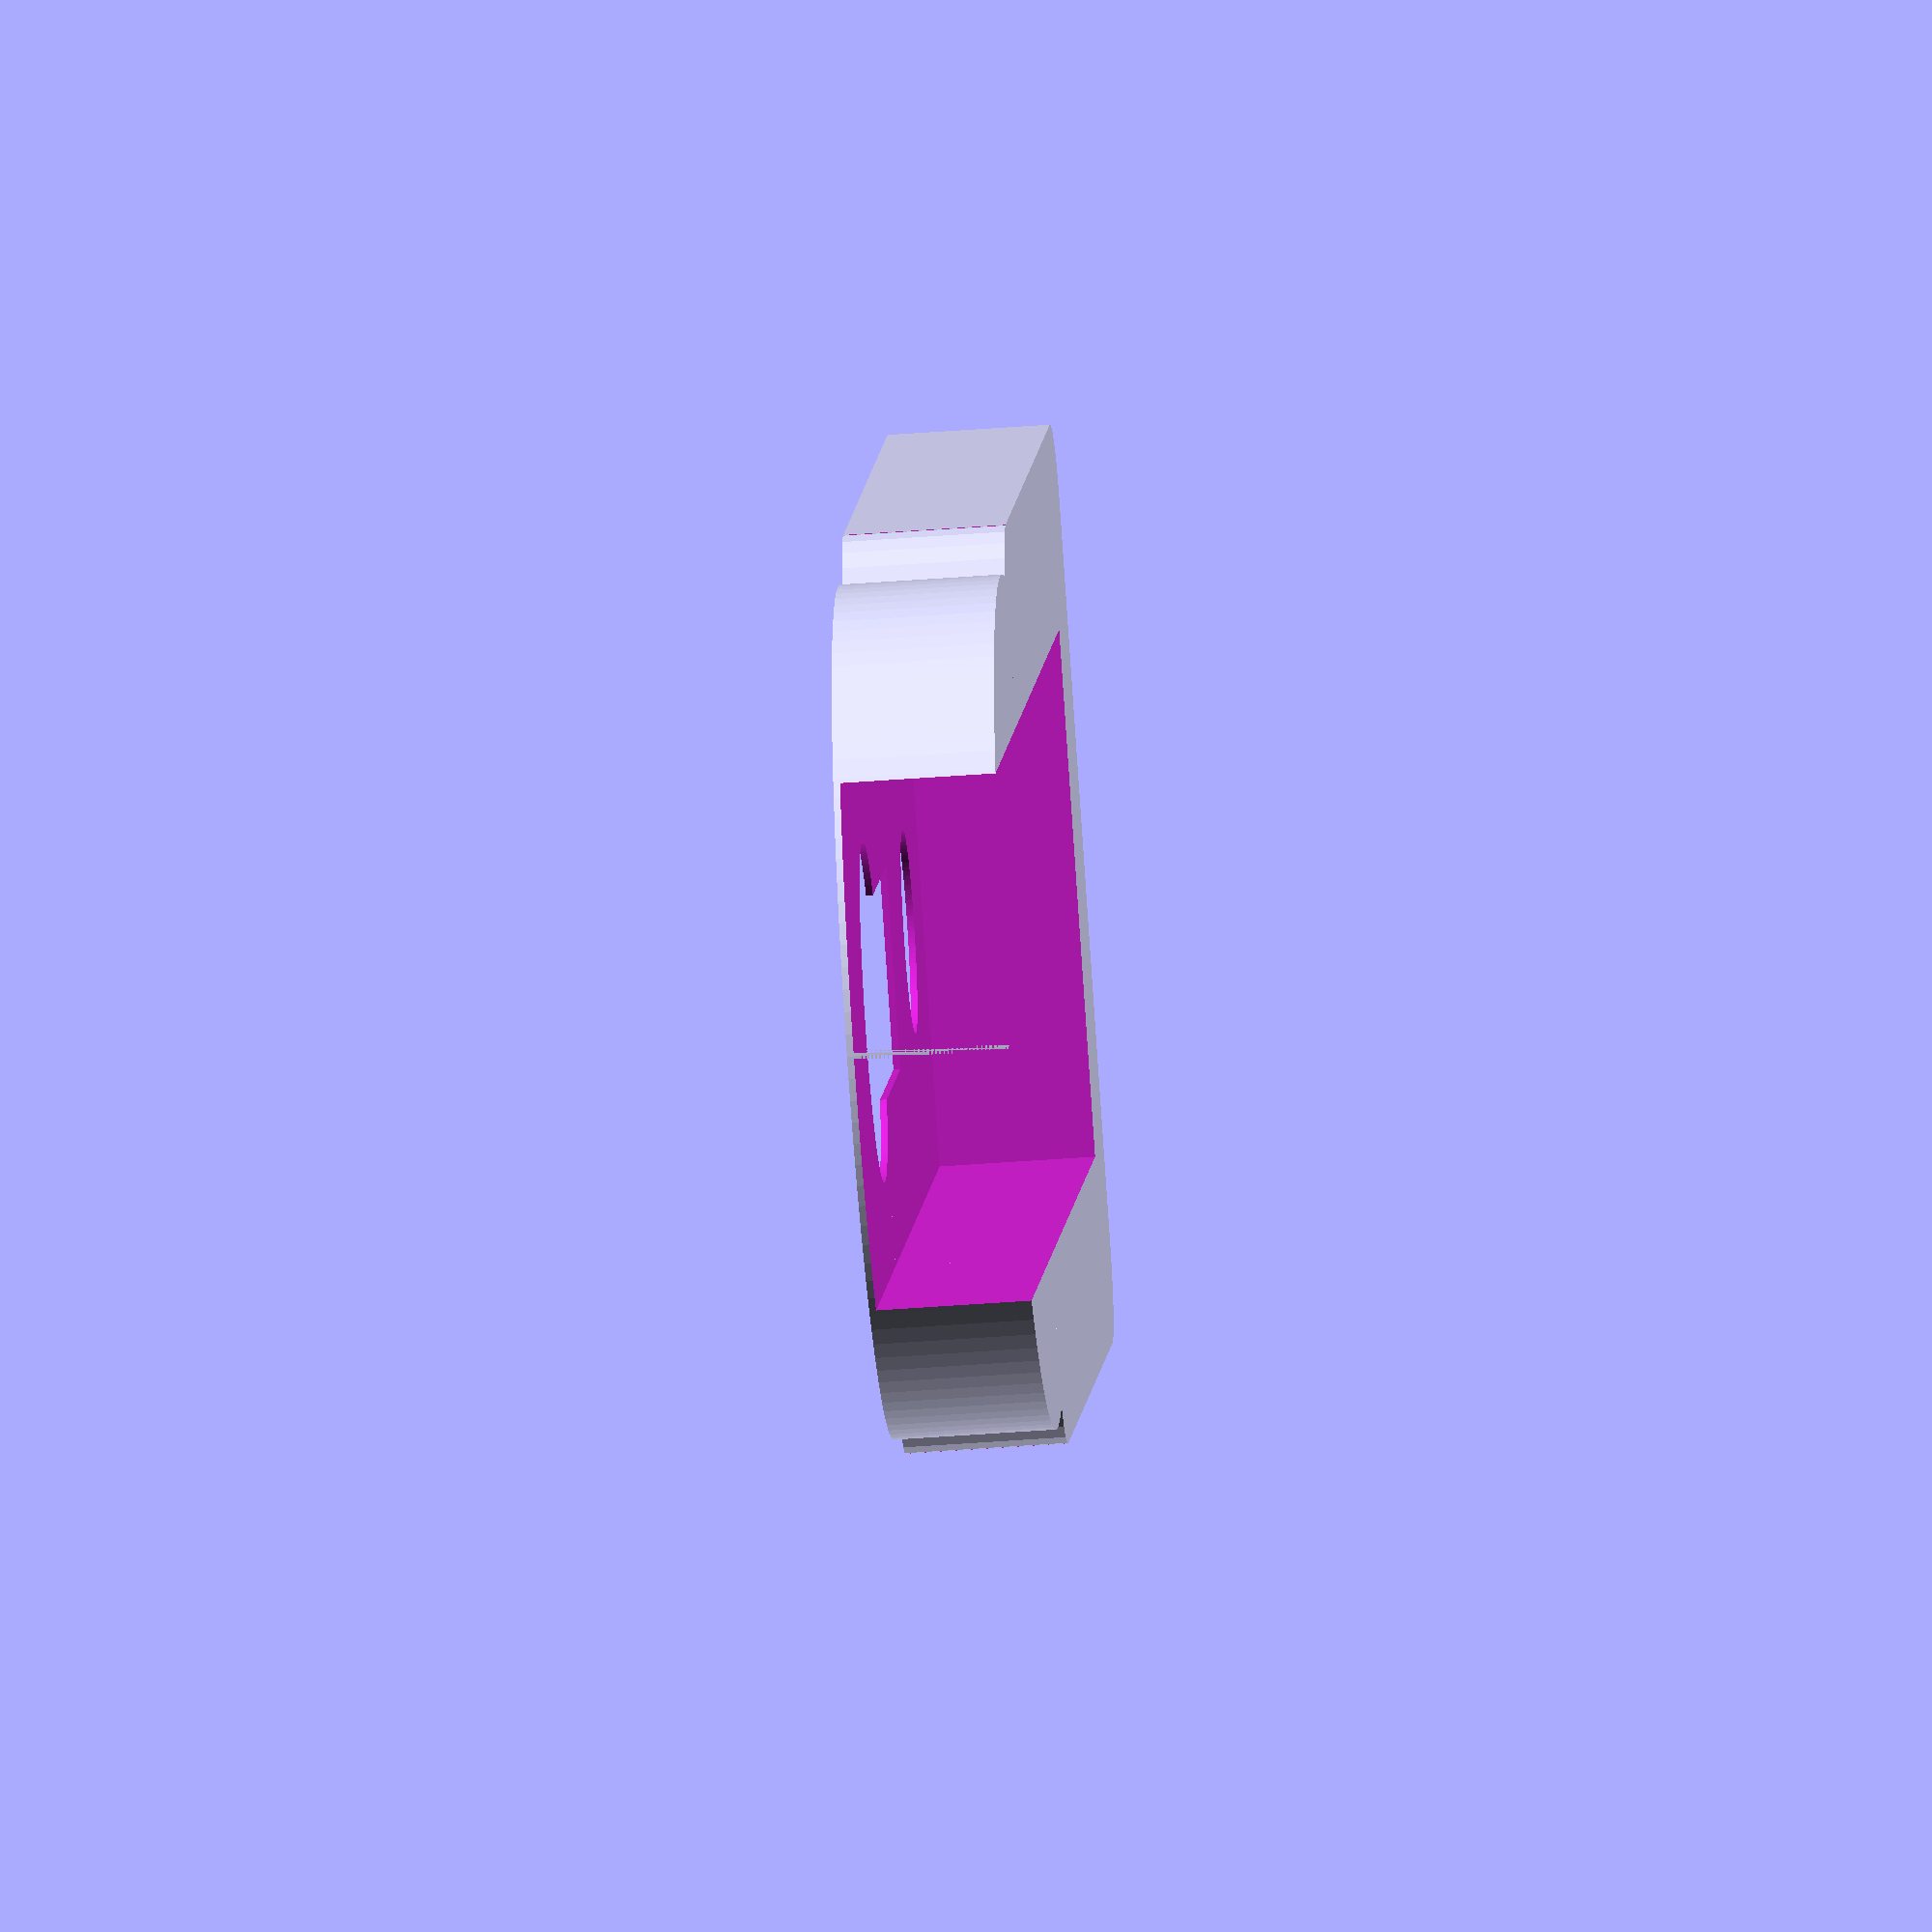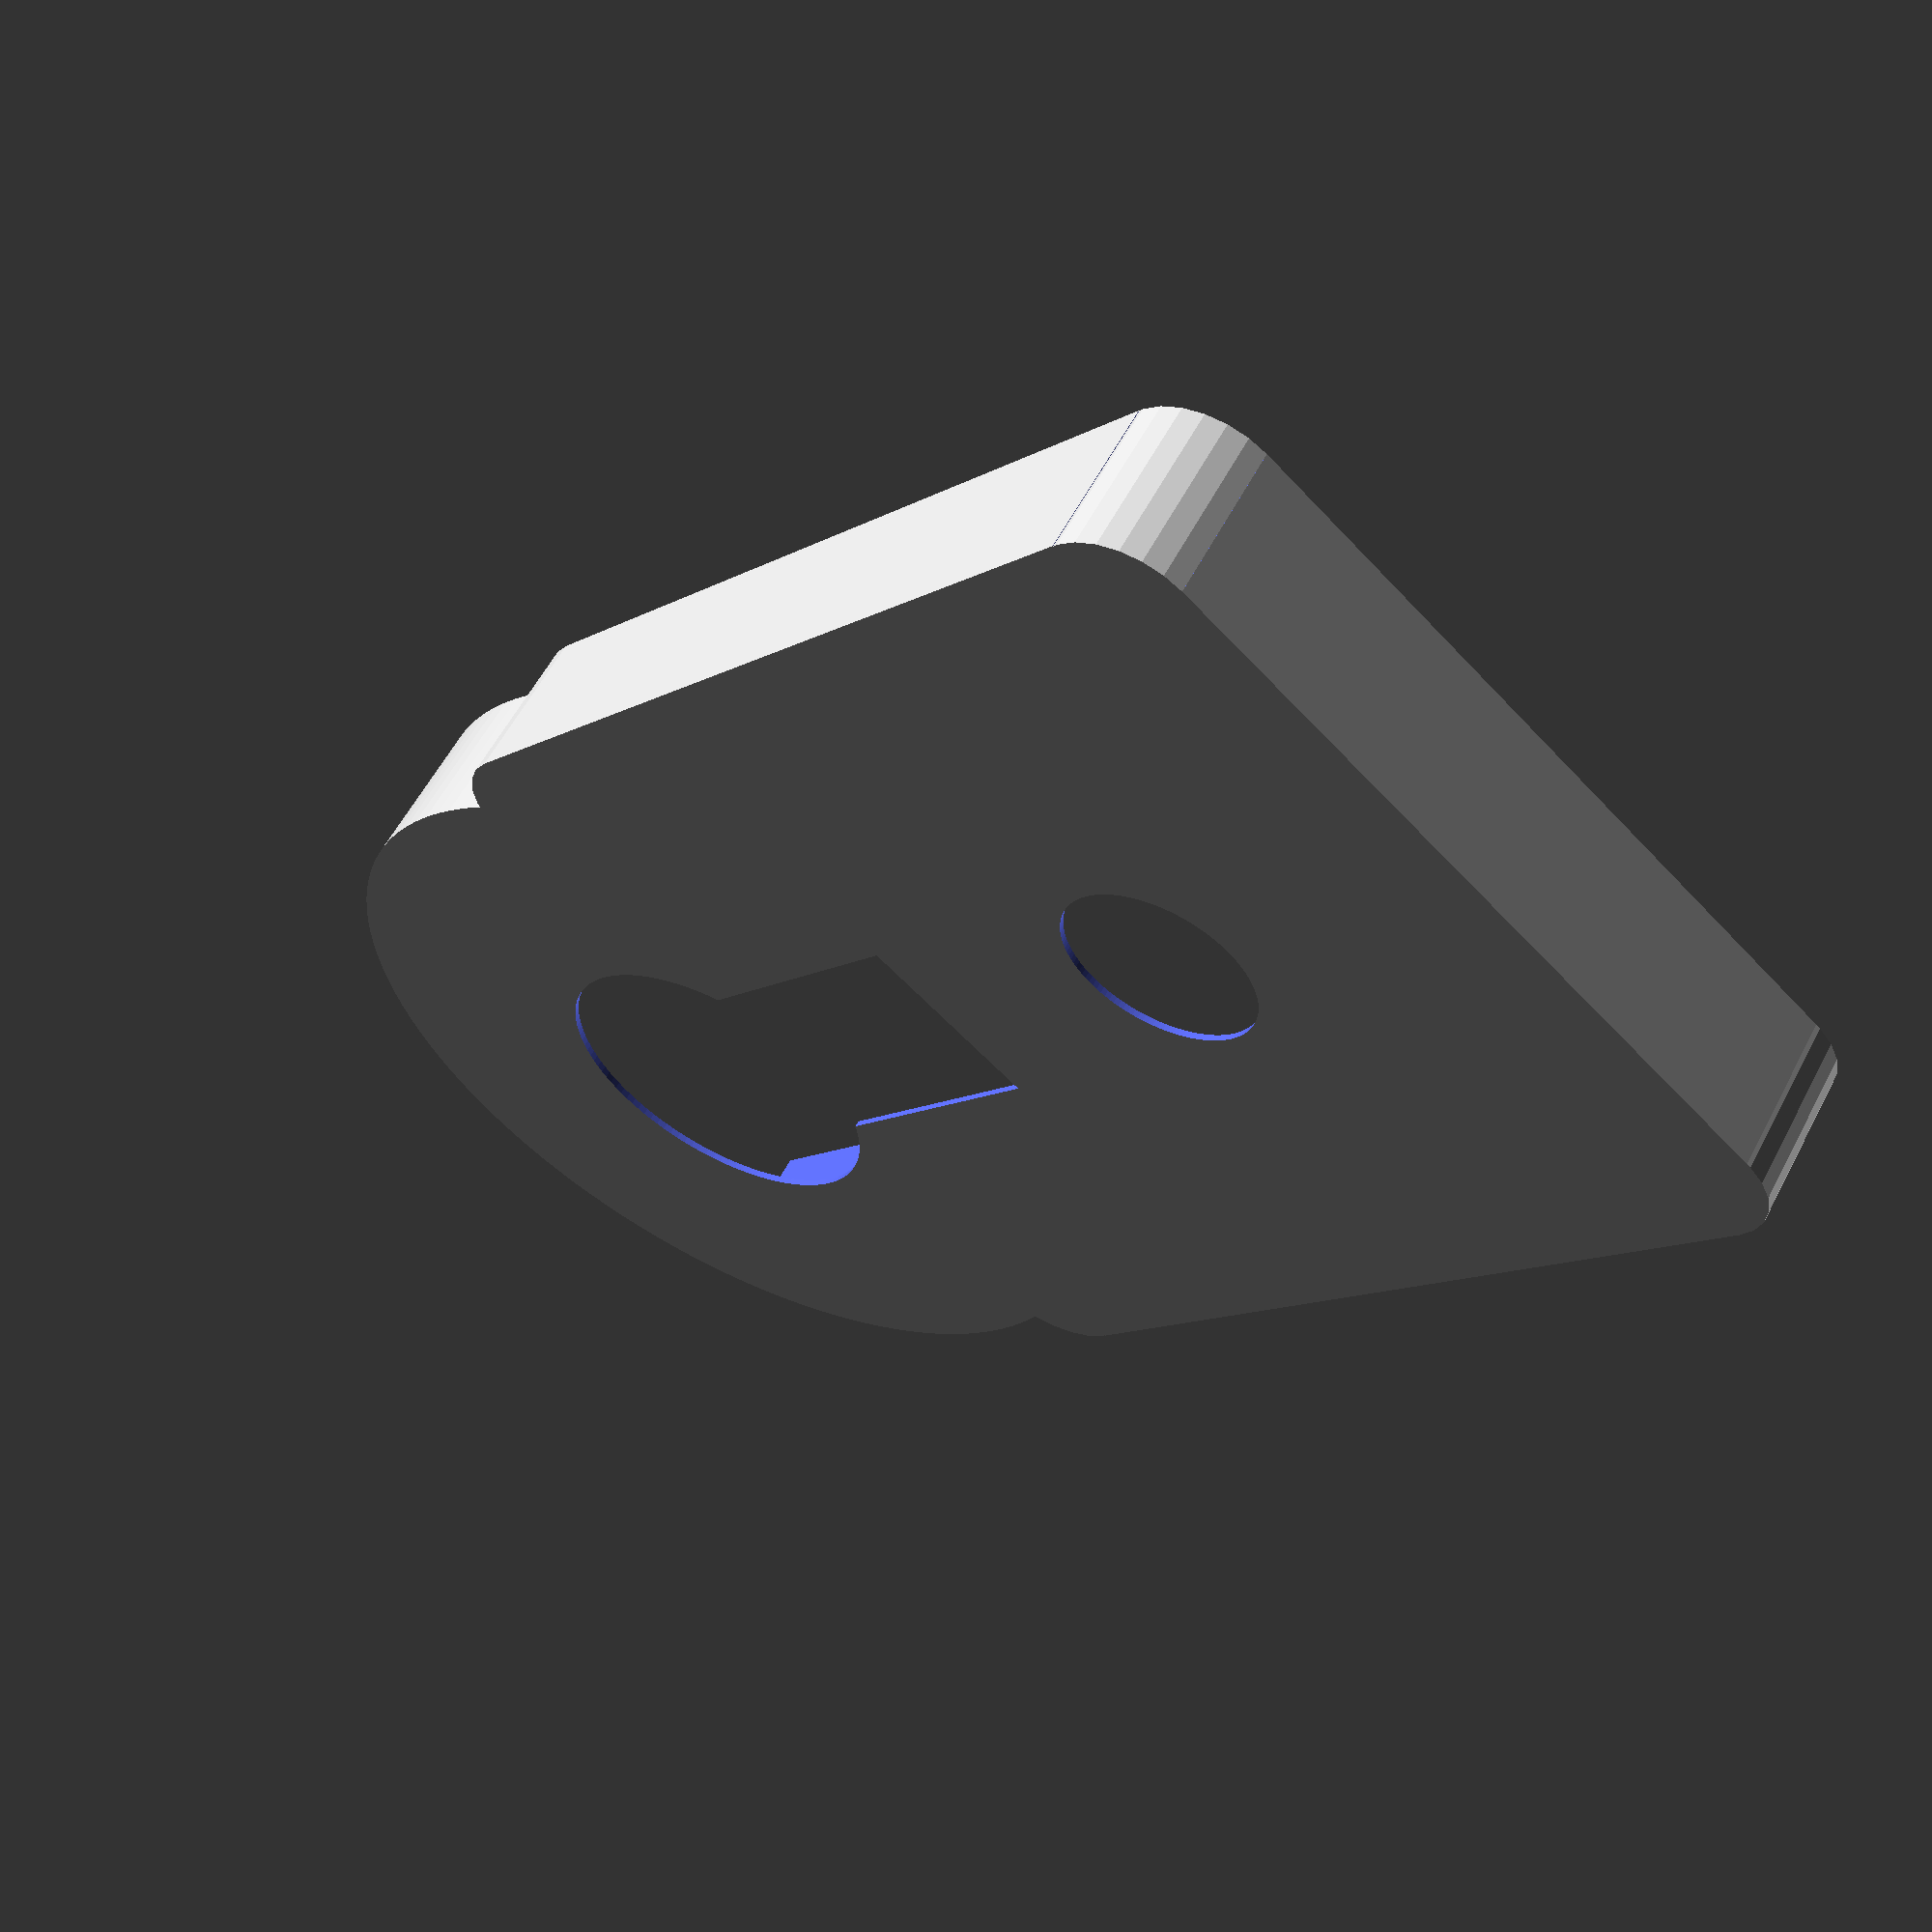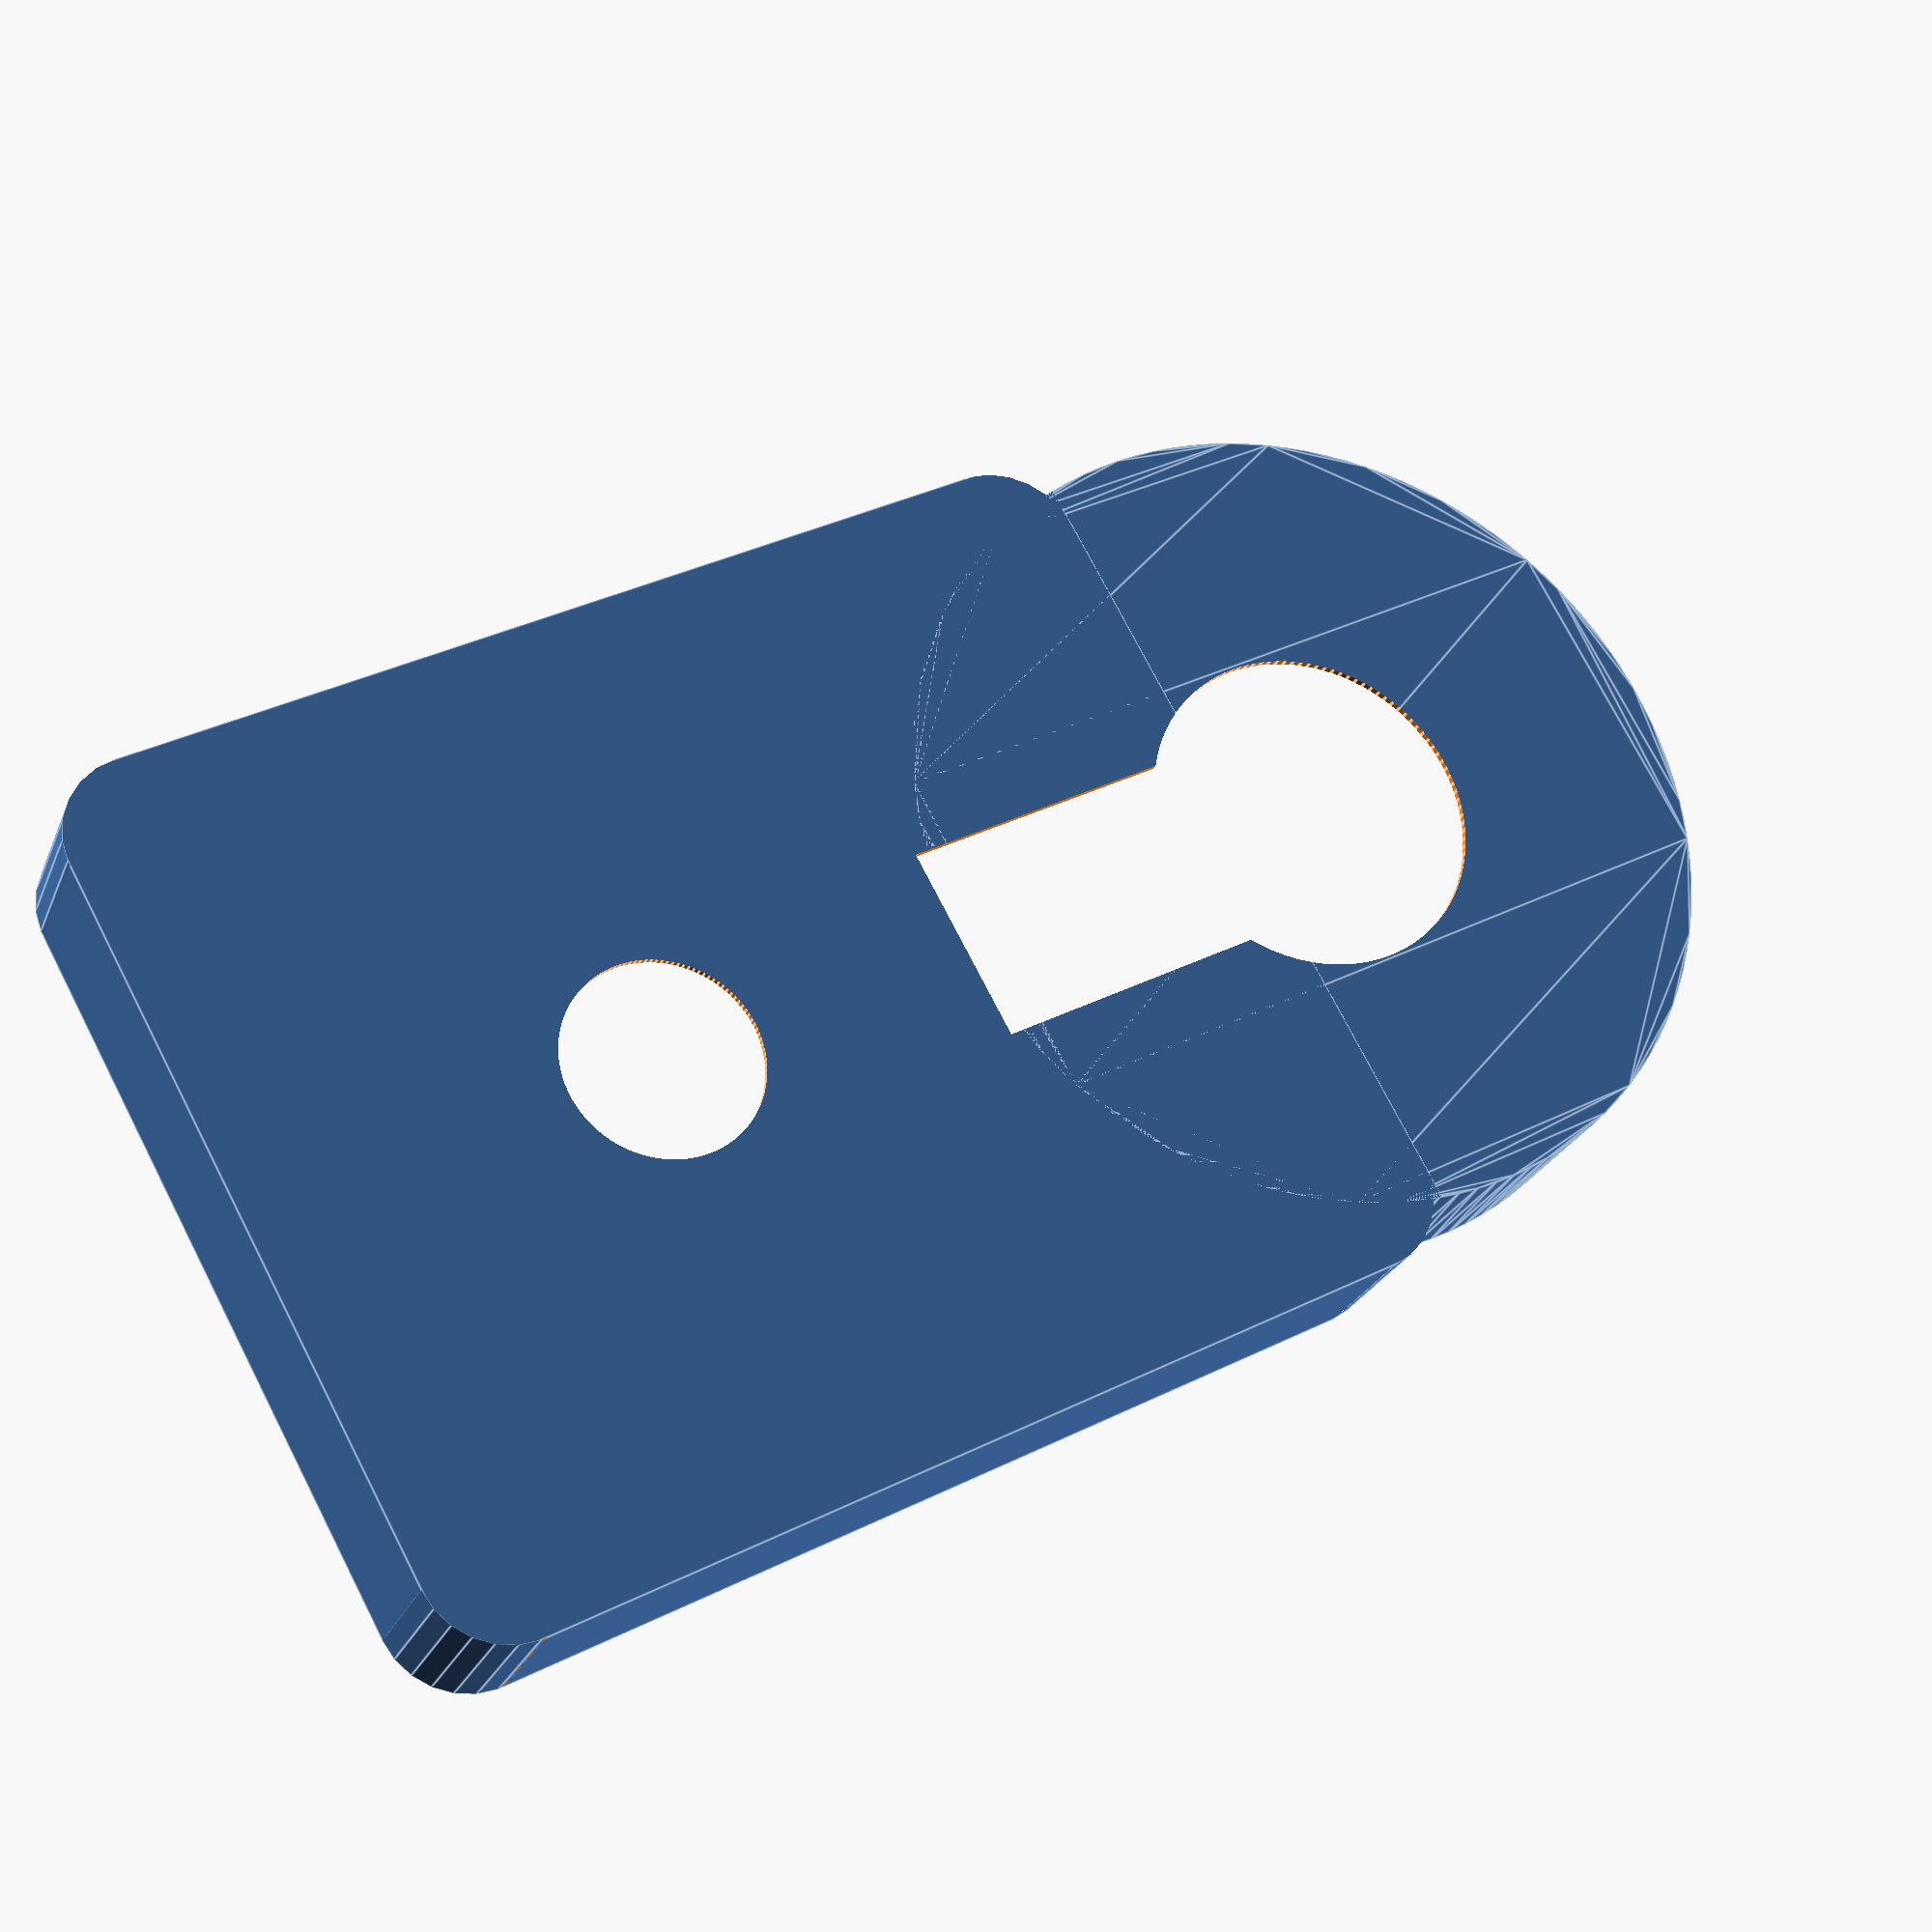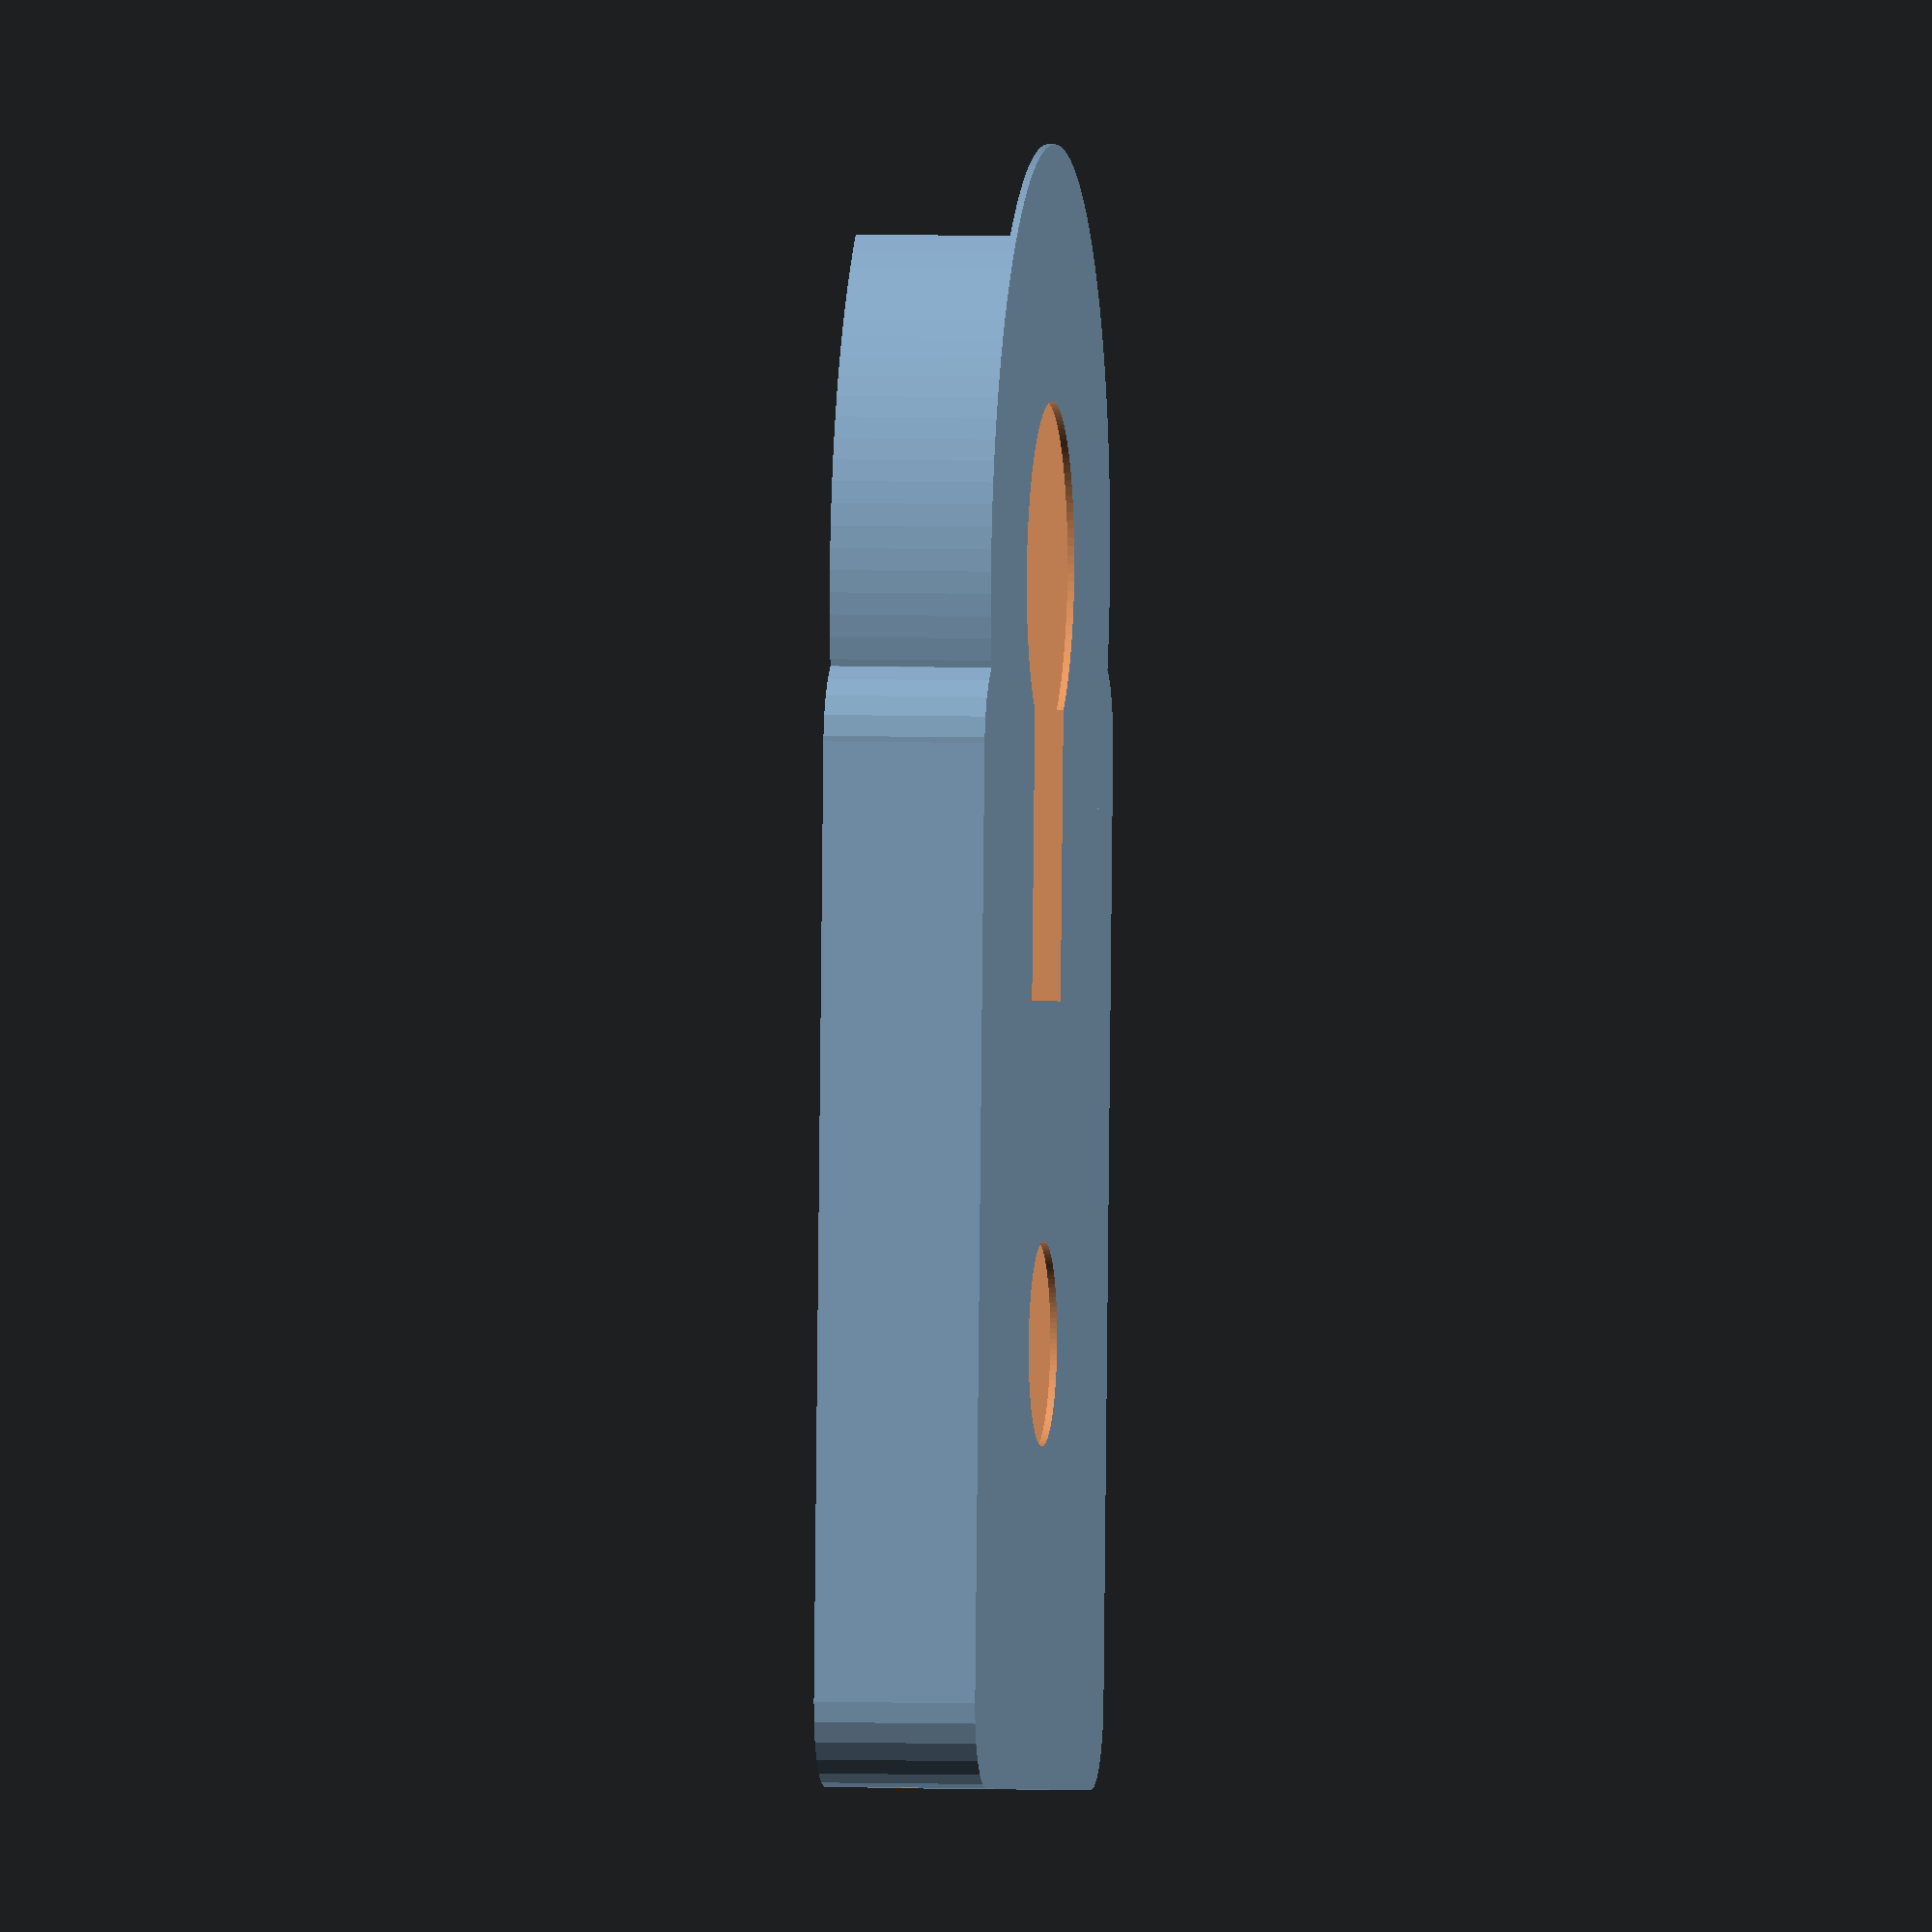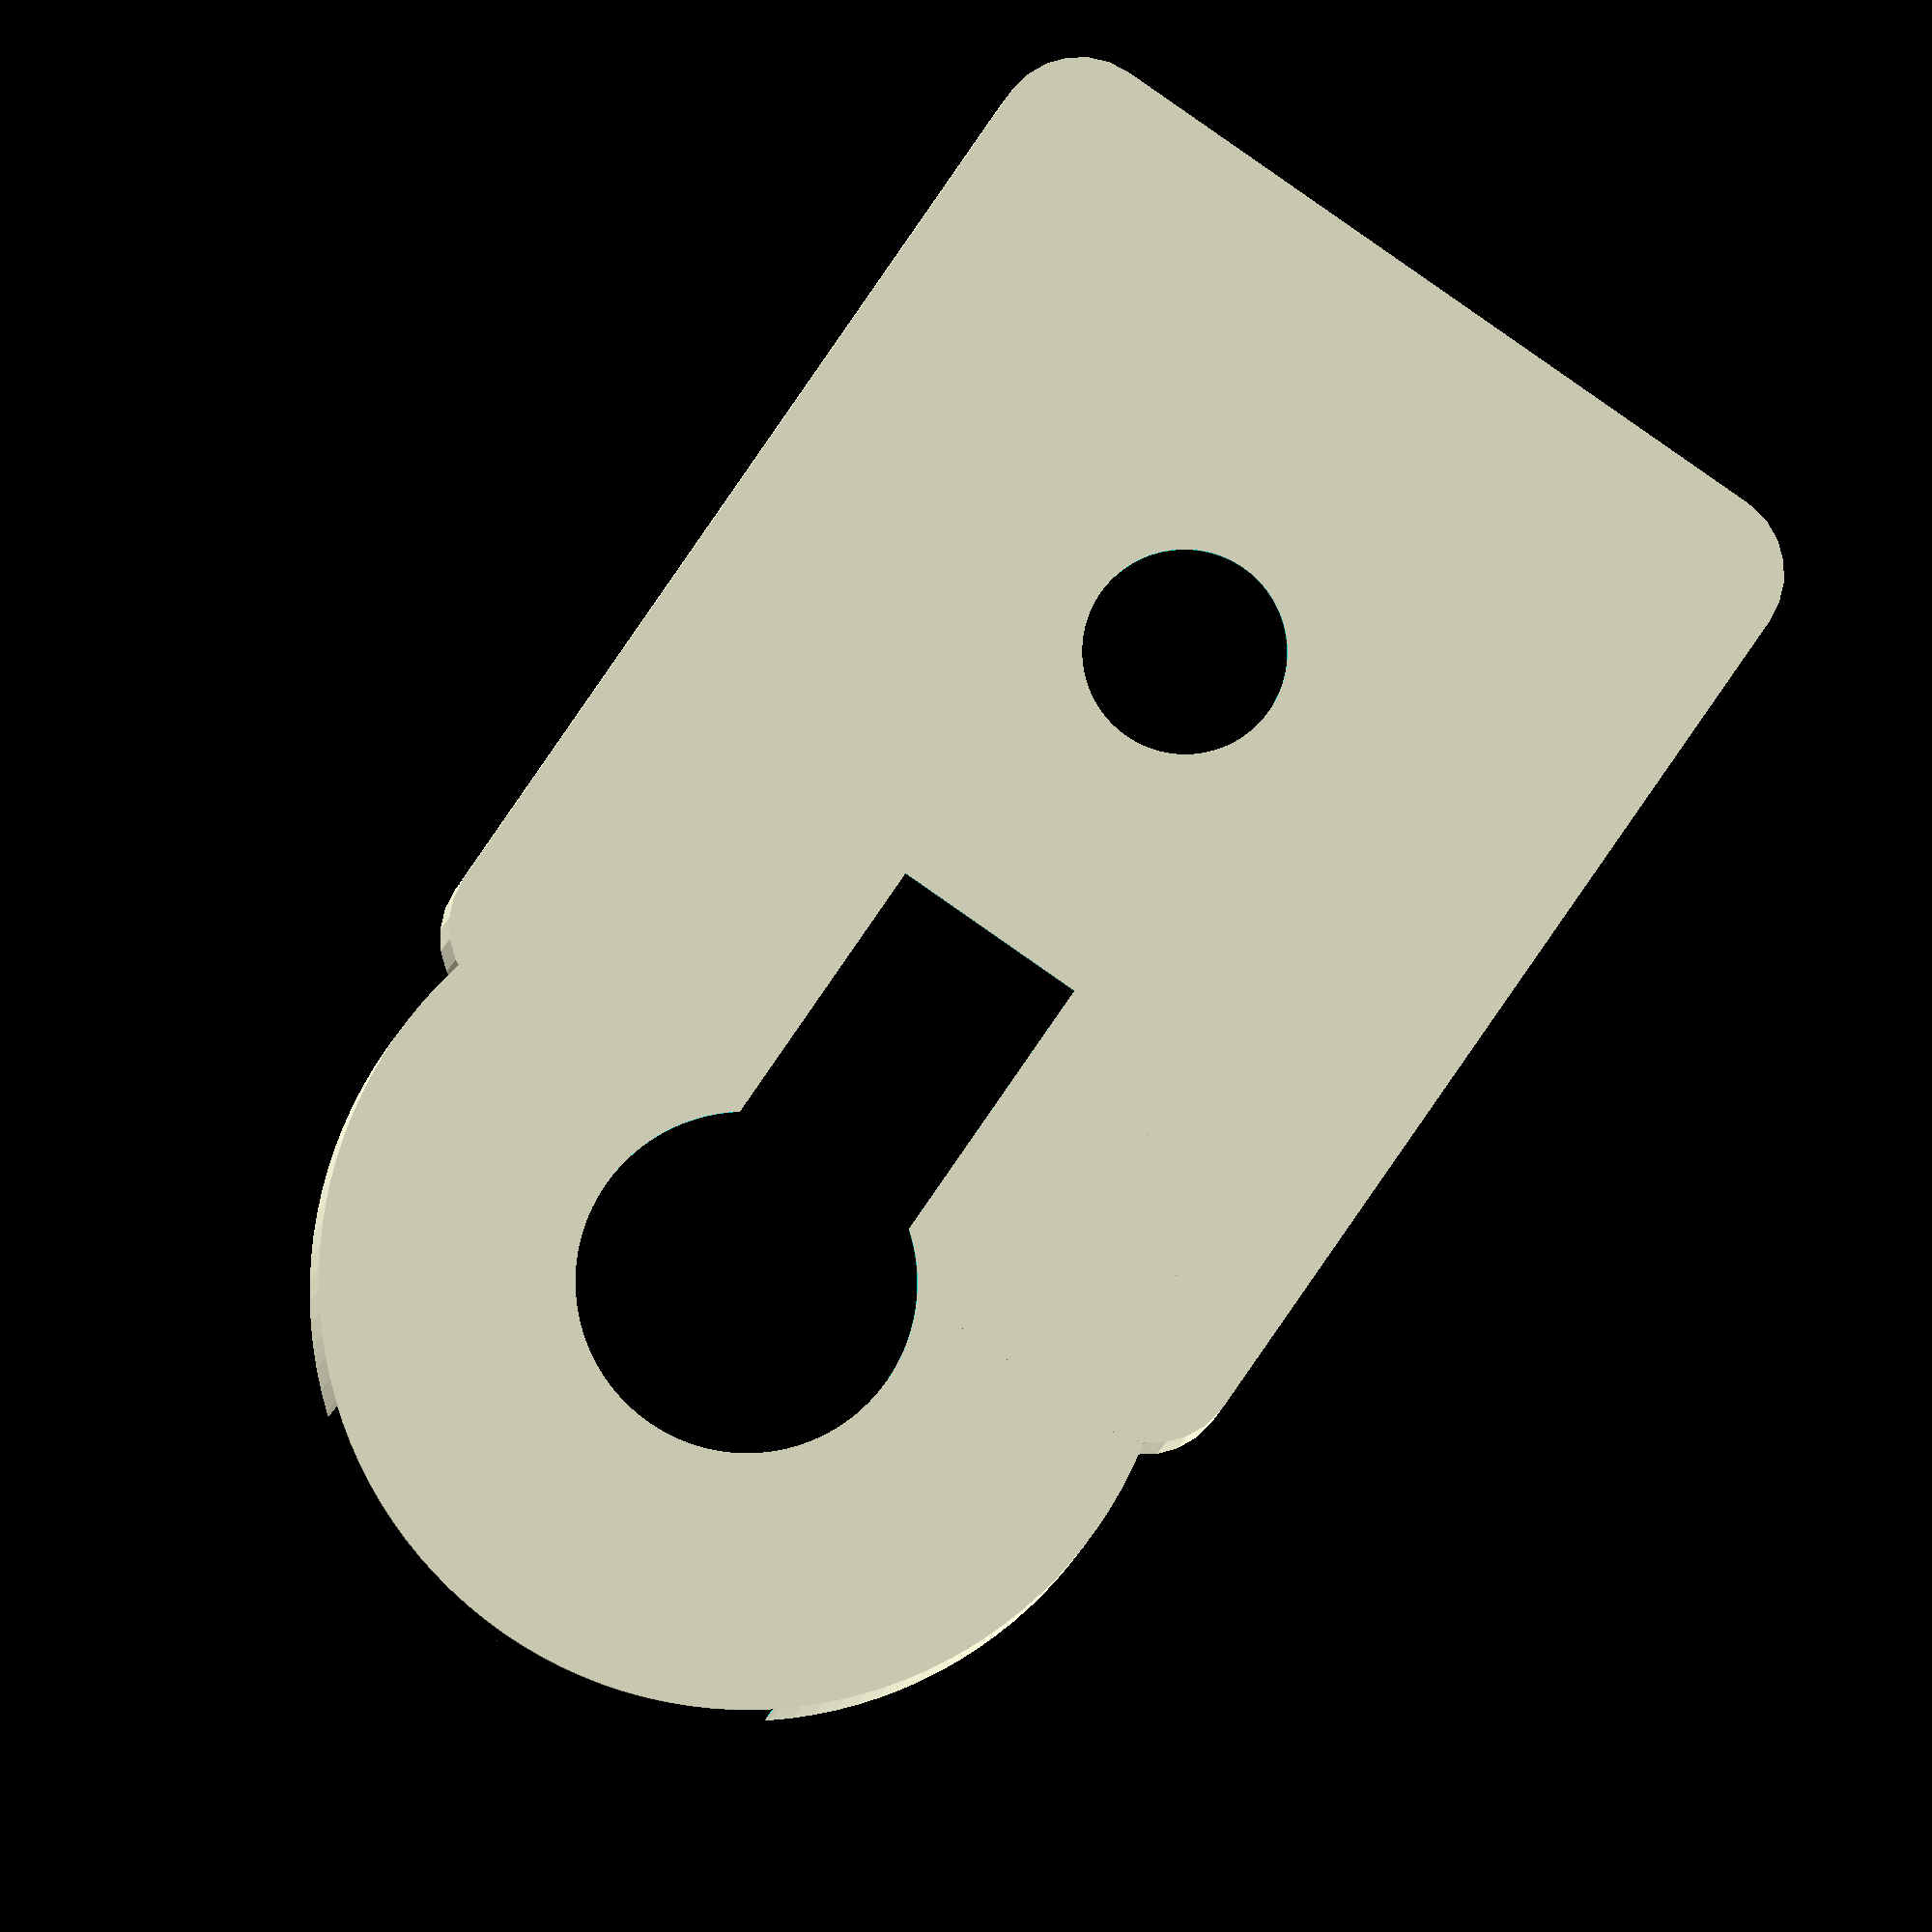
<openscad>
/*
Copyright (C) 2016 Wolf Ruedi Christen
This program is free software: you can redistribute it and/or modify it under the terms of the GNU General Public License as published by the Free Software Foundation, either version 3 of the License, or (at your option) any later version.
This program is distributed in the hope that it will be useful, but WITHOUT ANY WARRANTY; without even the implied warranty of MERCHANTABILITY or FITNESS FOR A PARTICULAR PURPOSE. See the GNU General Public License for more details. You should have received a copy of the GNU General Public License along with this program. If not, see <http://www.gnu.org/licenses/>.

    ------------------------------------------------------------
    
    Designed for: Nuki - Smart Doorlock: http://nuki.io
    
    I needed a support for the adhesive B-plate: the width
    of less than 30mm wasn't enough to hold my Nuki in place.

    Contact: wolf+nuki-bplate@urspace.ch
    
    ------------------------------------------------------------
    
    Thanks to Sergio Vilches for the roundCornersCube()-function
*/

// Don't generate smaller facets than these mm
$fs = 0.1;  
// Don't generate larger angles than these degrees
$fa = 3;    

// use rounded outer-borders (1) or not (0)
rounded = 1;
// depth or thickness: usually thickness of the doorplate + cutout_depth_offset (mm)
depth = 9.5;
// given by B-plate diameter (mm)
head_radius = 25;
// given by B-plate width (mm)
body_width = 54;
// measured from keyhole-center + 5 (mm)
body_length = 66;
// inner-cutout-width: given by the doorplate-width (mm)
cutout_width = 31;
// given by the doorplate-length: measured from keyhole-center (mm)
cutout_length = 61;
// 0.4 mm (or at least 2 layers) seems a good value (mm)
cutout_depth_offset = 0.4;
// additional screwhole: set to 0 to remove (mm)
screwhole_diameter = 12;
// screwhole offset: measured from keyhole-center (mm)
screwhole_distance = 45;

rotate([0,180,0]) difference () {
    union () {
        // circle
        linear_extrude(depth) circle(head_radius);
        // body
        if (rounded==1) {
        translate([0,body_length/2+5,depth/2]) roundCornersCube(body_width,body_length,depth,5); // rounded-version
        } else {
            translate([0,body_length/2+2.5,0]) linear_extrude(depth) square([body_width,body_length+5],center=true); // edged-version
        }
    }
    // cutout
    translate([0,cutout_length/2-head_radius/2,-0.1]) linear_extrude(depth-cutout_depth_offset+0.1) square([cutout_width,cutout_length+head_radius],center=true);
    // cylindercase-hole
    linear_extrude(depth+1) circle(10);
    translate([0,12.5,0]) linear_extrude(depth+1) square([12,25],center=true);
    // screwhole
    translate([0,screwhole_distance,0]) linear_extrude(depth+1) circle(screwhole_diameter/2);
}
            


/*
http://codeviewer.org/view/code:1b36 
Copyright (C) 2011 Sergio Vilches
This program is free software: you can redistribute it and/or modify it under the terms of the GNU General Public License as published by the Free Software Foundation, either version 3 of the License, or (at your option) any later version.
This program is distributed in the hope that it will be useful, but WITHOUT ANY WARRANTY; without even the implied warranty of MERCHANTABILITY or FITNESS FOR A PARTICULAR PURPOSE. See the GNU General Public License for more details. You should have received a copy of the GNU General Public License along with this program. If not, see <http://www.gnu.org/licenses/>.
Contact: s.vilches.e@gmail.com


    ----------------------------------------------------------- 
                 Round Corners Cube (Extruded)                
      roundCornersCube(x,y,z,r) Where:                        
         - x = Xdir width                                     
         - y = Ydir width                                     
         - z = Height of the cube                             
         - r = Rounding radious                               
                                                              
      Example: roundCornerCube(10,10,2,1);                    
     *Some times it's needed to use F6 to see good results!   
 	 ----------------------------------------------------------- 
*/
// Test it!
// roundCornersCube(10,5,2,1);


module createMeniscus(h,radius) // This module creates the shape that needs to be substracted from a cube to make its corners rounded.
difference(){        //This shape is basicly the difference between a quarter of cylinder and a cube
   translate([radius/2+0.1,radius/2+0.1,0]){
      cube([radius+0.2,radius+0.1,h+0.2],center=true);         // All that 0.x numbers are to avoid "ghost boundaries" when substracting
   }

   cylinder(h=h+0.2,r=radius,$fn = 25,center=true);
}


module roundCornersCube(x,y,z,r)  // Now we just substract the shape we have created in the four corners
difference(){
   cube([x,y,z], center=true);

translate([x/2-r,y/2-r]){  // We move to the first corner (x,y)
      rotate(0){  
         createMeniscus(z,r); // And substract the meniscus
      }
   }
   translate([-x/2+r,y/2-r]){ // To the second corner (-x,y)
      rotate(90){
         createMeniscus(z,r); // But this time we have to rotate the meniscus 90 deg
      }
   }
      translate([-x/2+r,-y/2+r]){ // ... 
      rotate(180){
         createMeniscus(z,r);
      }
   }
      translate([x/2-r,-y/2+r]){
      rotate(270){
         createMeniscus(z,r);
      }
   }
}






</openscad>
<views>
elev=49.9 azim=34.2 roll=274.7 proj=o view=solid
elev=302.3 azim=319.7 roll=207.4 proj=p view=solid
elev=204.9 azim=298.8 roll=18.5 proj=p view=edges
elev=176.0 azim=355.9 roll=82.0 proj=o view=solid
elev=4.2 azim=325.3 roll=176.8 proj=o view=solid
</views>
